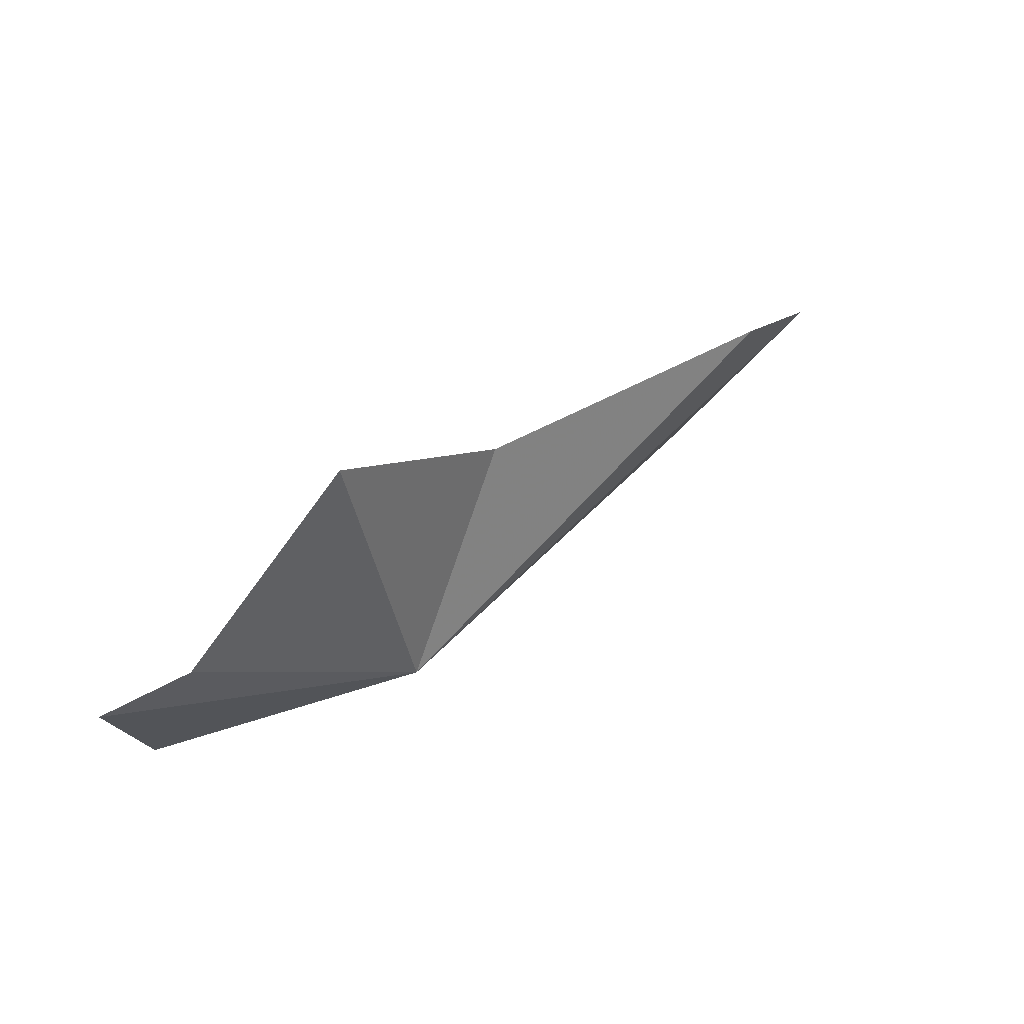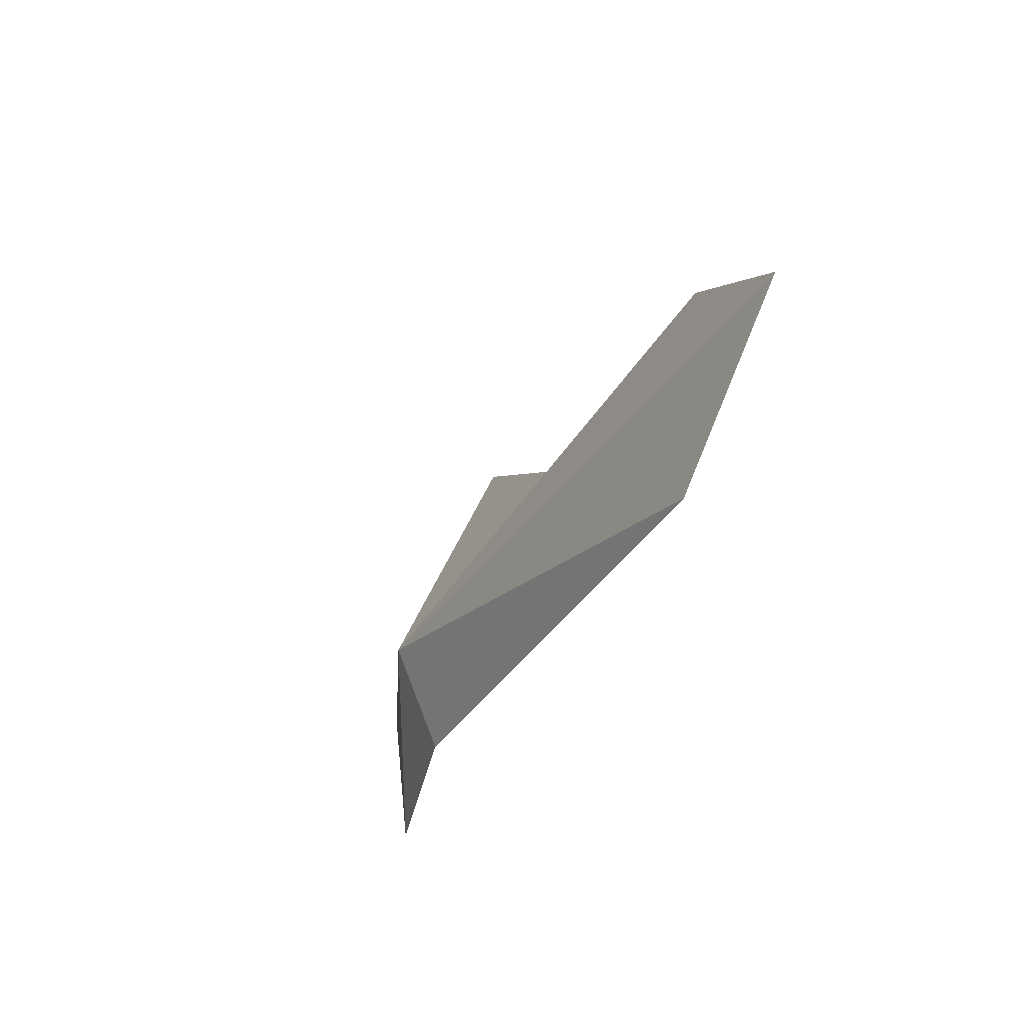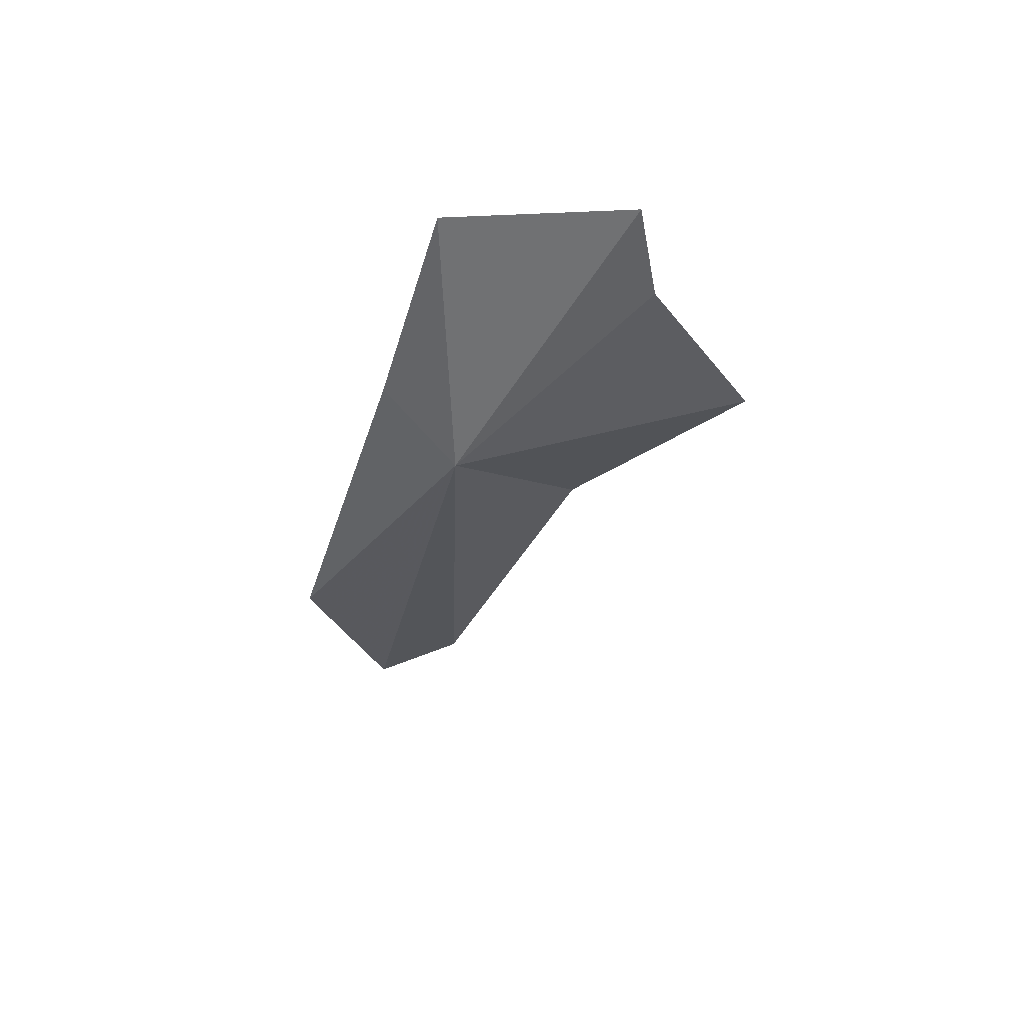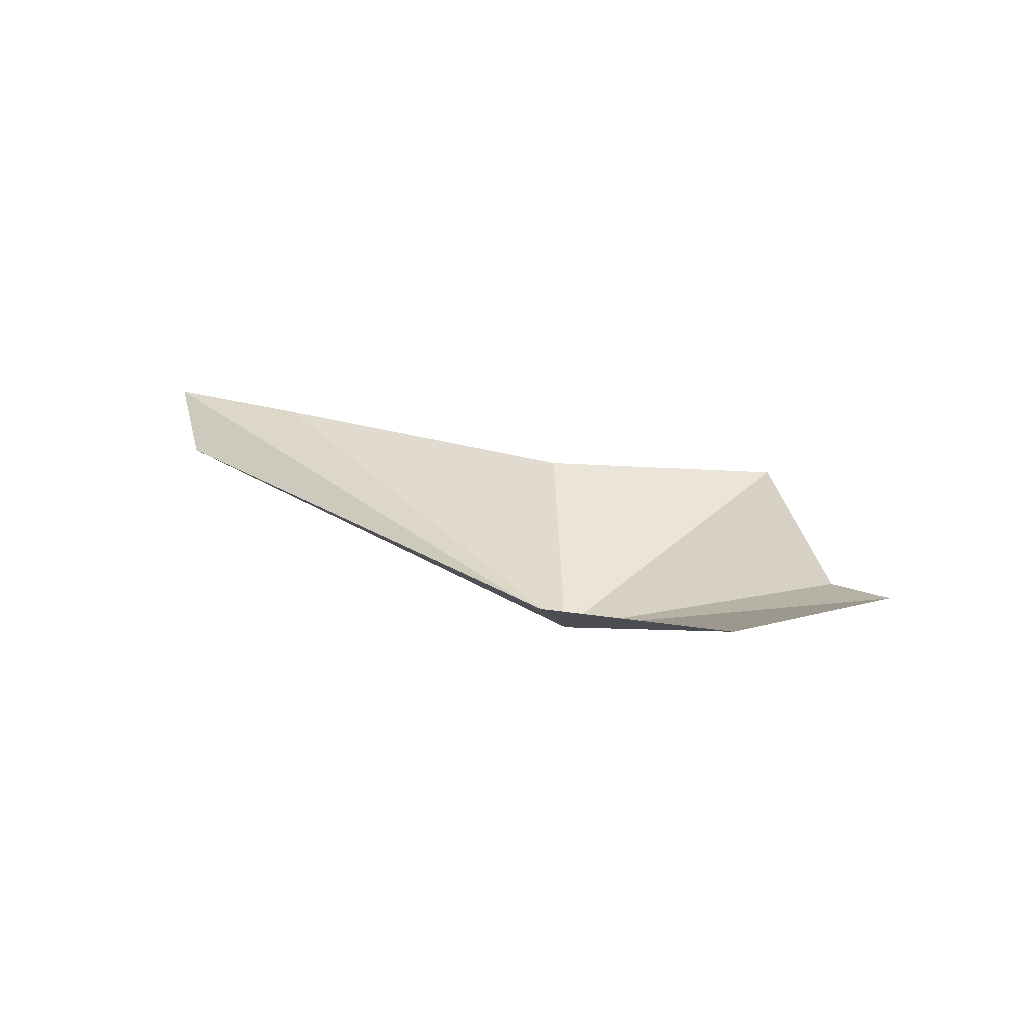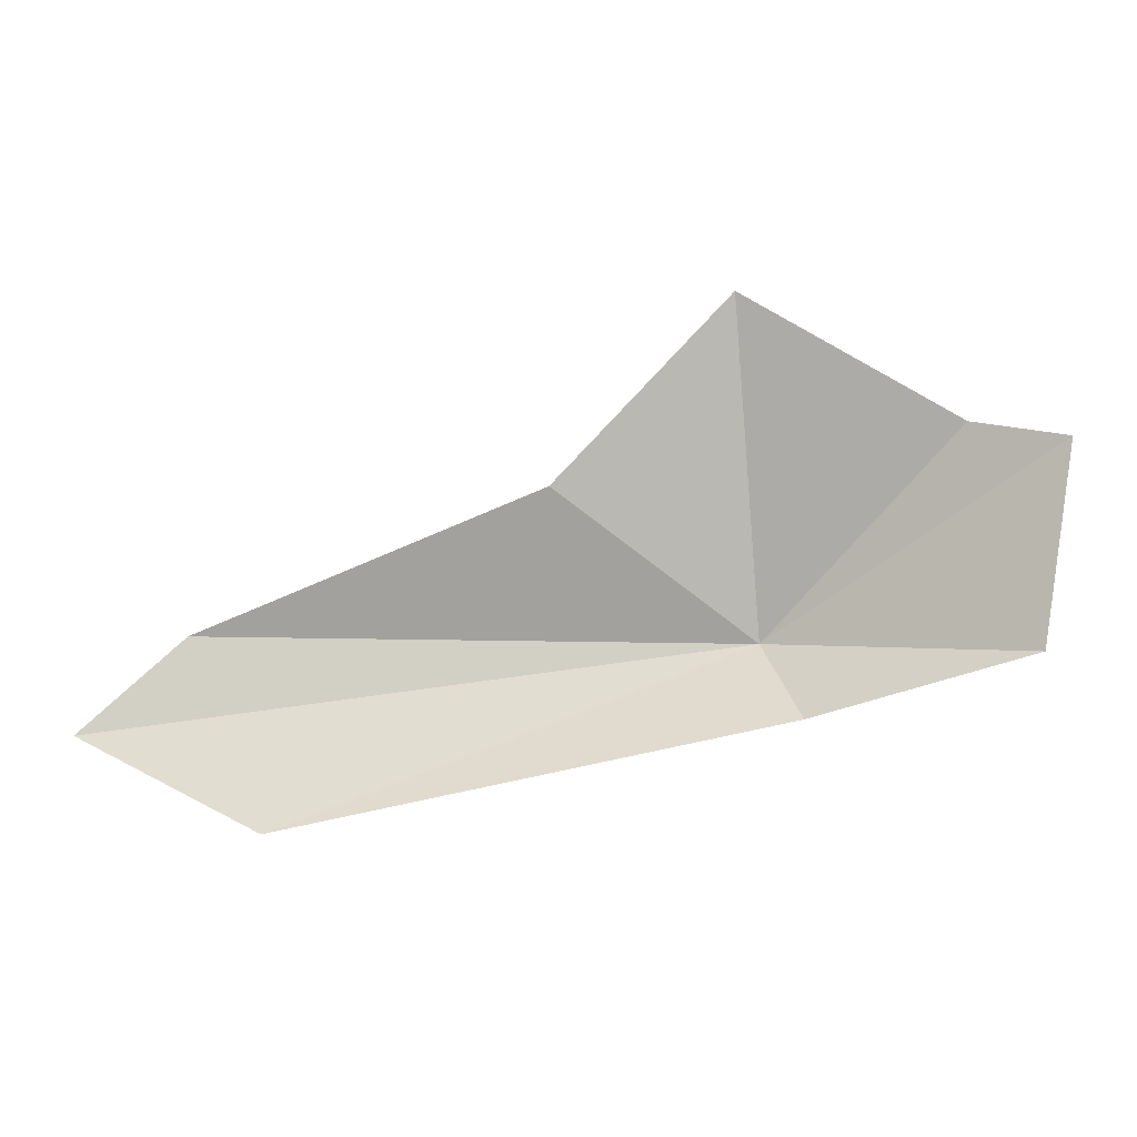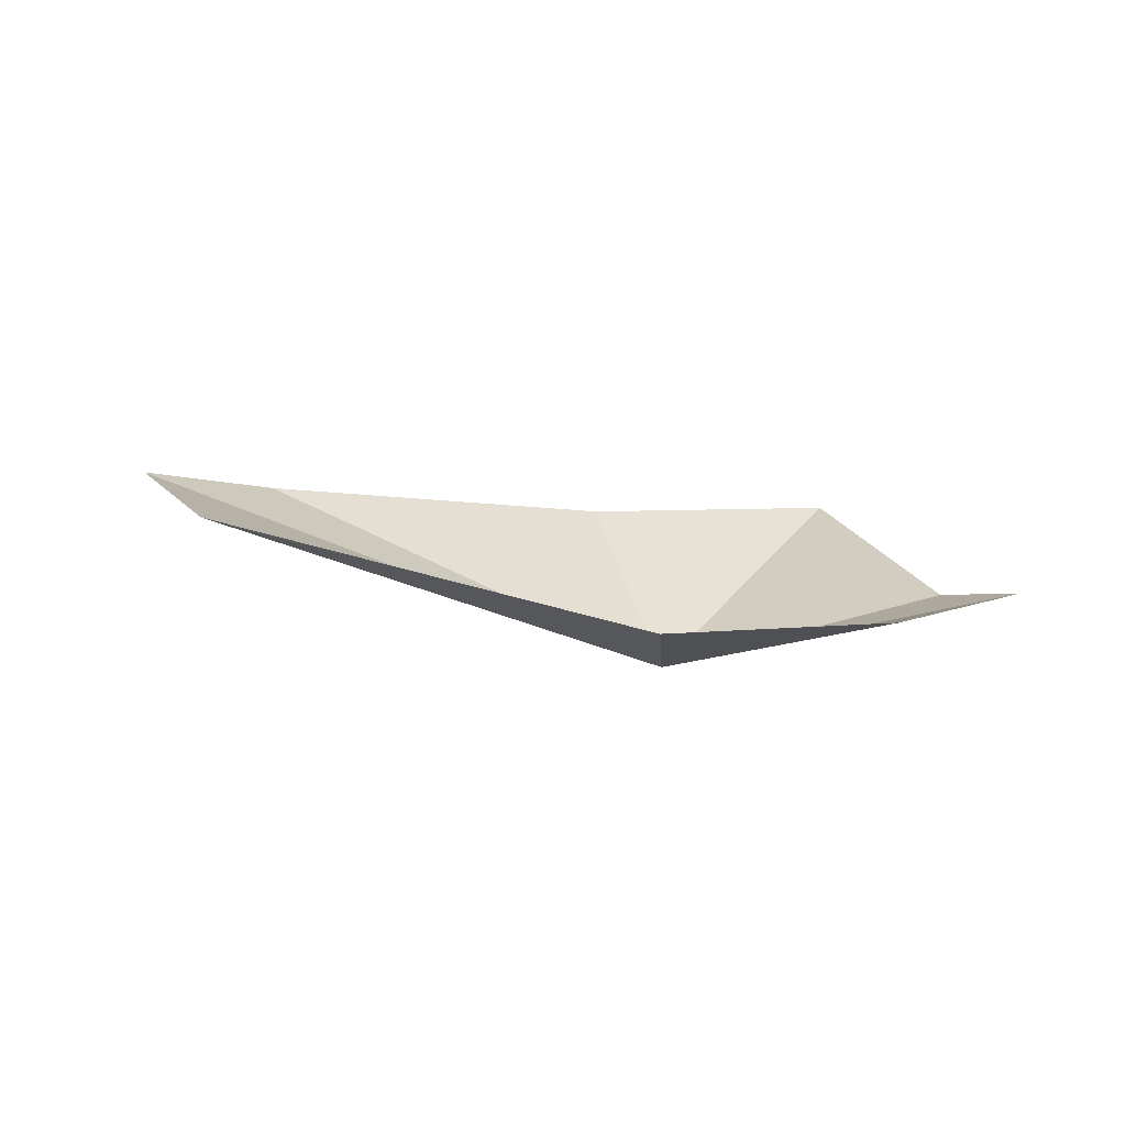
<metadata>
{"format":"obj","ext":"obj","renderer":"f3d","projection":"perspective","resolution":1024,"background":"white","views":[{"elev":66.5,"azim":-35.4,"up":"+Z"},{"elev":-47.6,"azim":70.0,"up":"+Z"},{"elev":-36.4,"azim":-92.9,"up":"+Y"},{"elev":20.7,"azim":-130.1,"up":"+Y"},{"elev":-9.2,"azim":-166.7,"up":"+Z"},{"elev":13.9,"azim":-143.8,"up":"+Y"}]}
</metadata>
<code>
v 7.079 -18.89 106.3
v 15.27 -17.15 106.4
v 9.831 -17.22 108.4
v 16.88 -16.83 104.9
v 7.123 -17.28 111.1
v 3.945 -17.9 109.2
v 2.511 -17.57 108.9
v 2.978 -17.42 105.9
v 6.324 -17.96 105.1
v 14 -16.98 103.5
f 1 2 3
f 1 4 2
f 1 3 5
f 1 5 6
f 1 6 7
f 1 7 8
f 1 8 9
f 1 10 4
f 1 9 10

</code>
